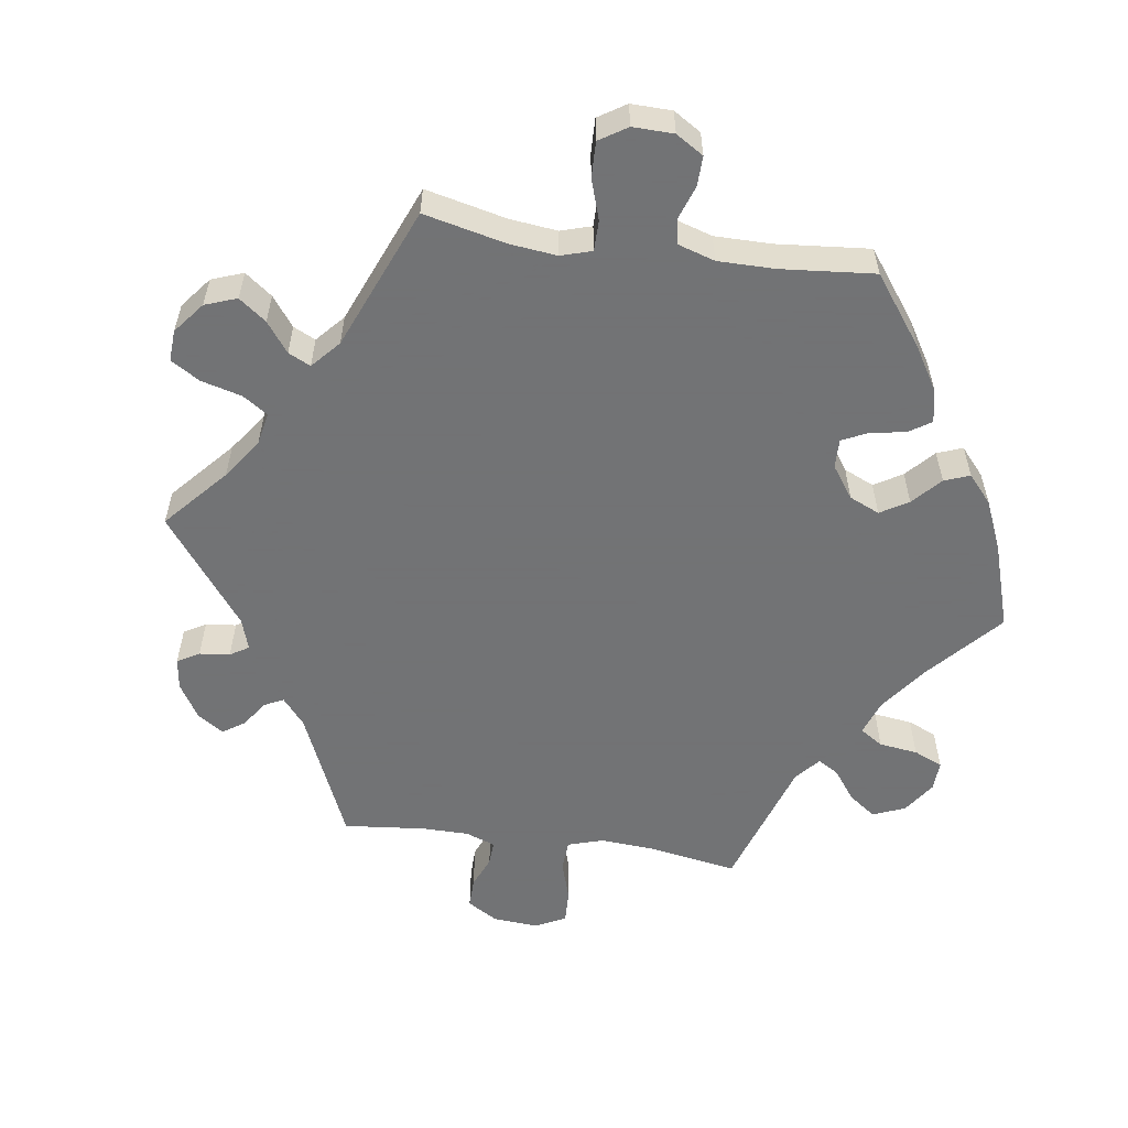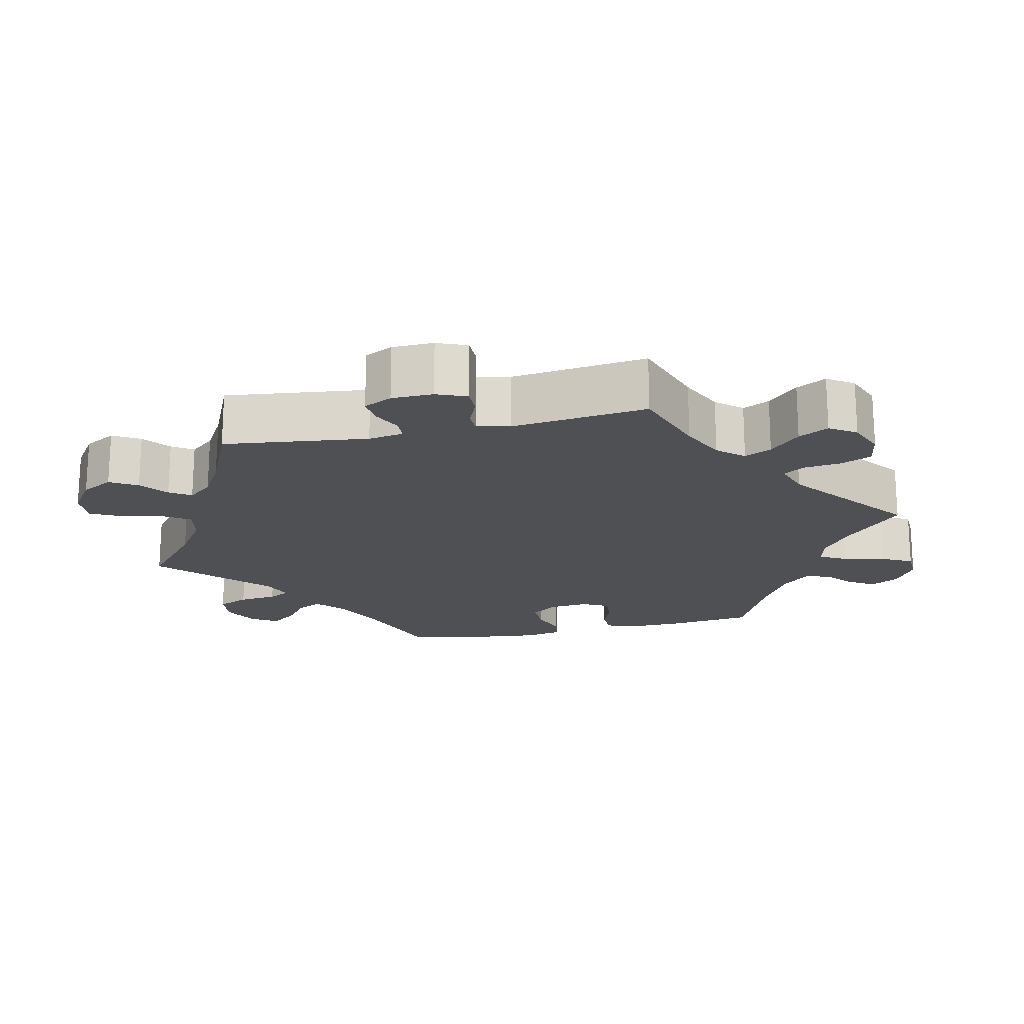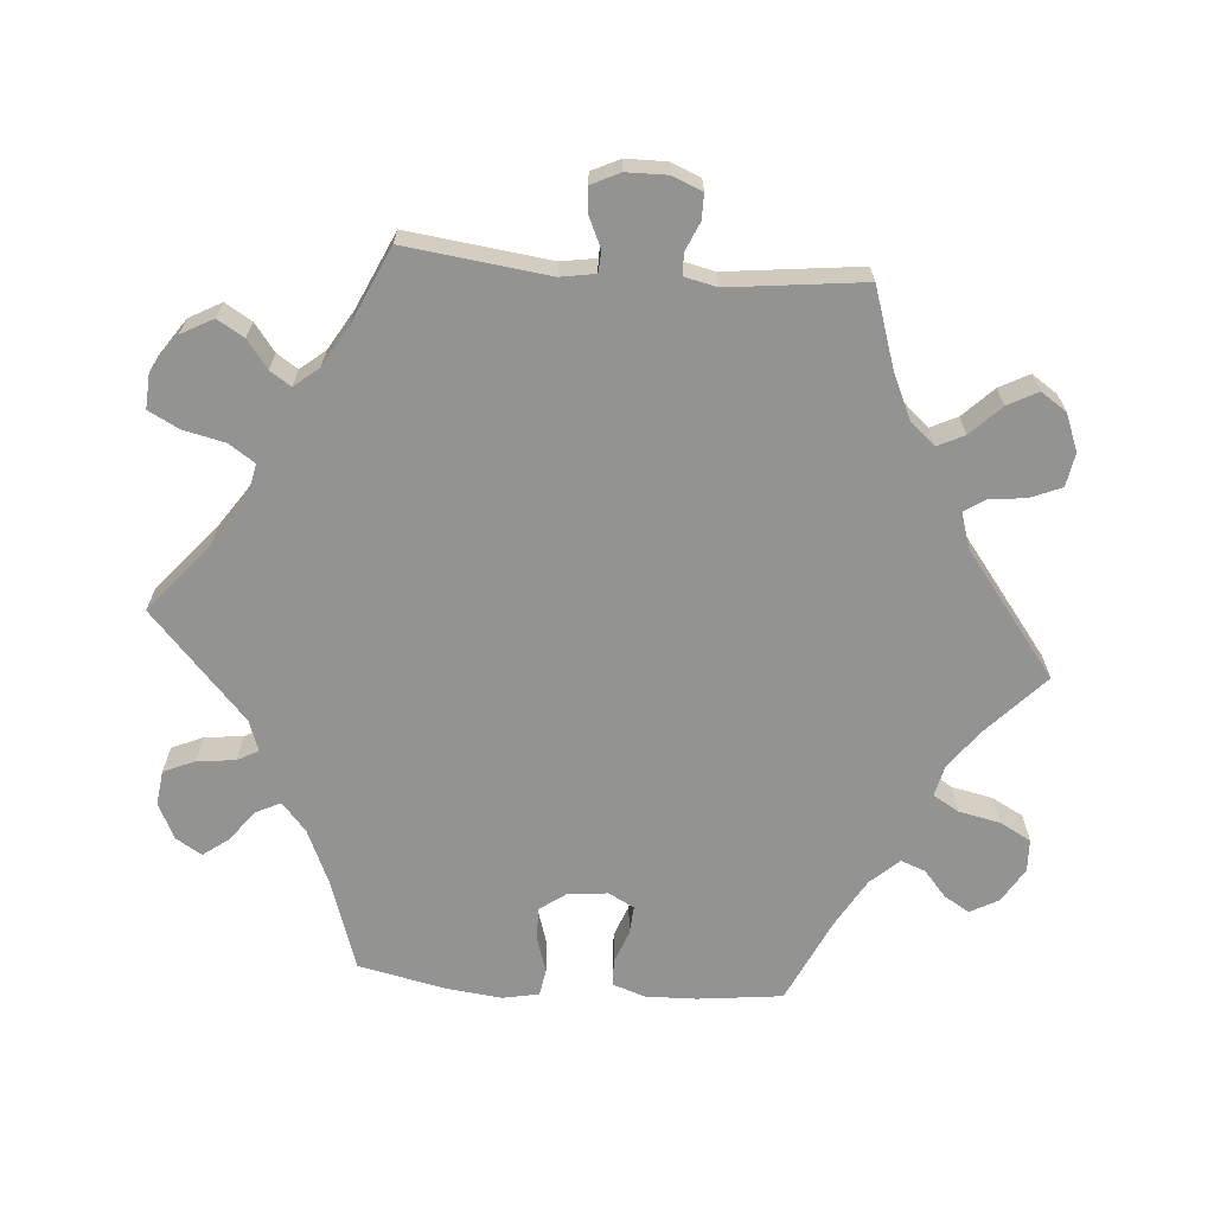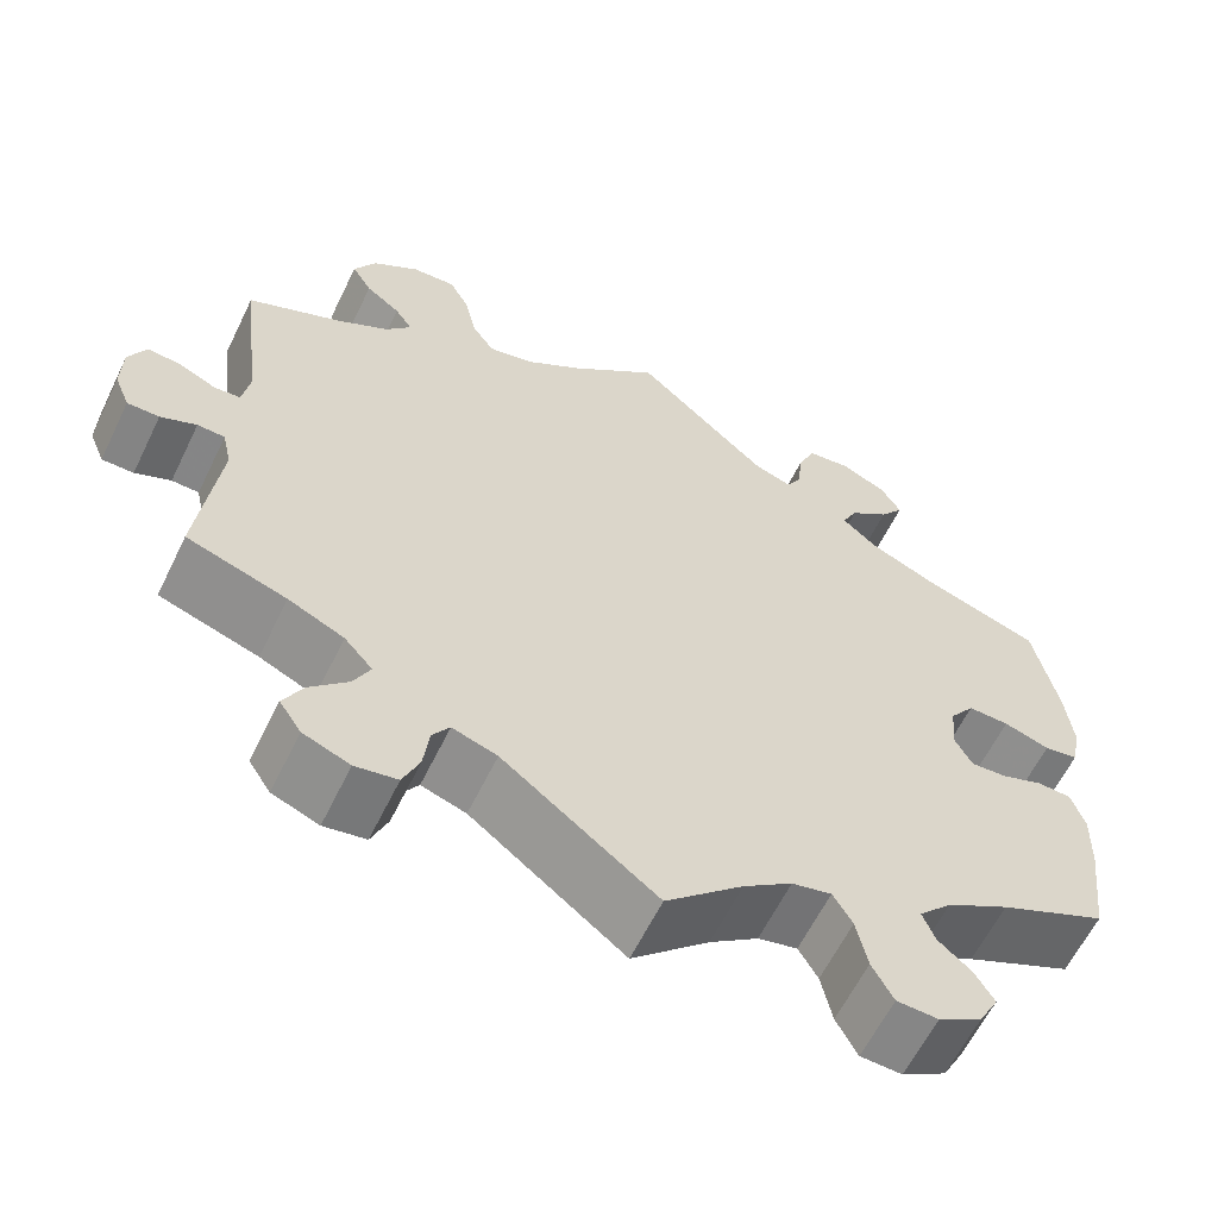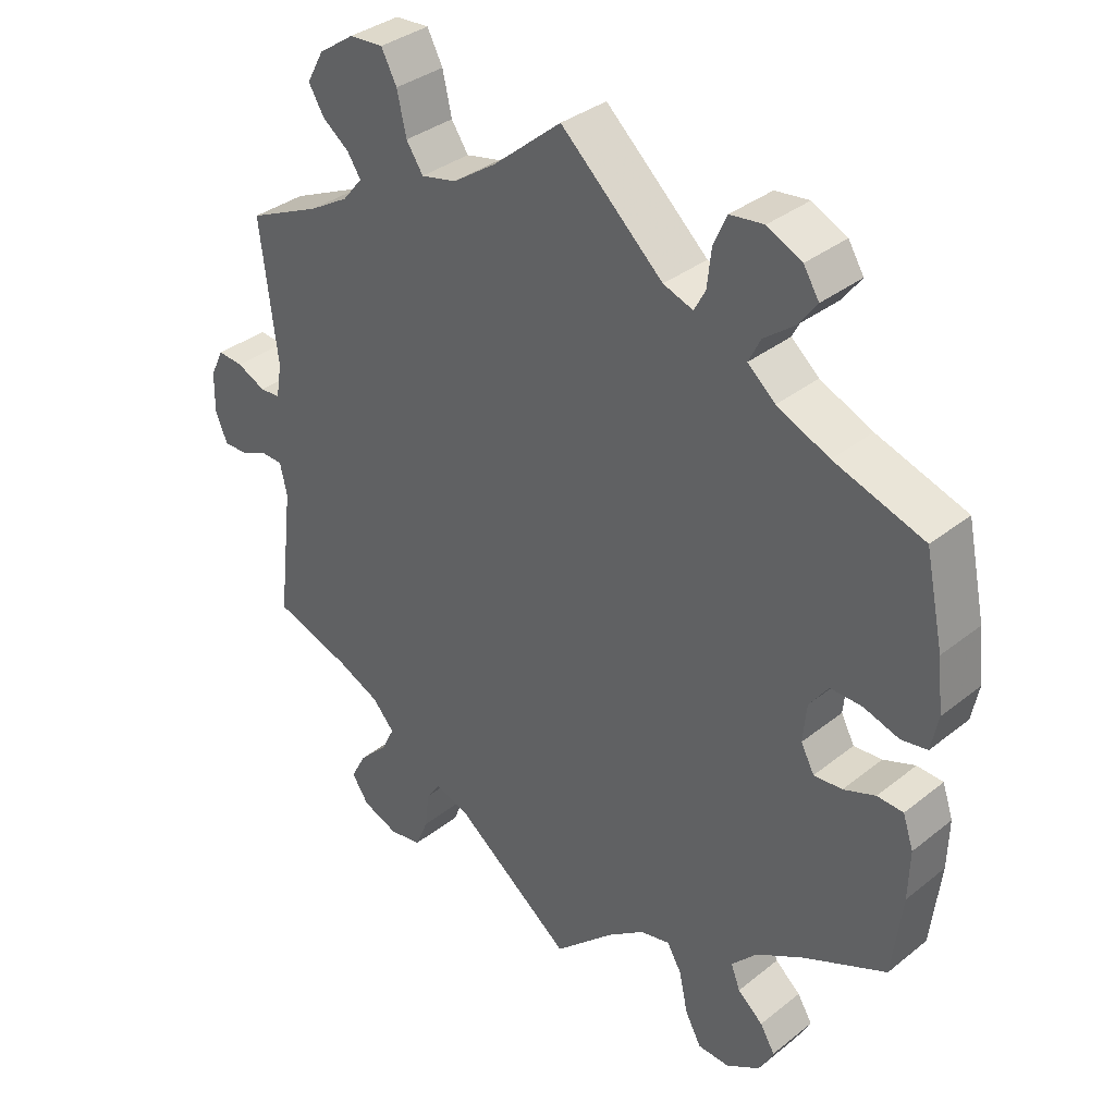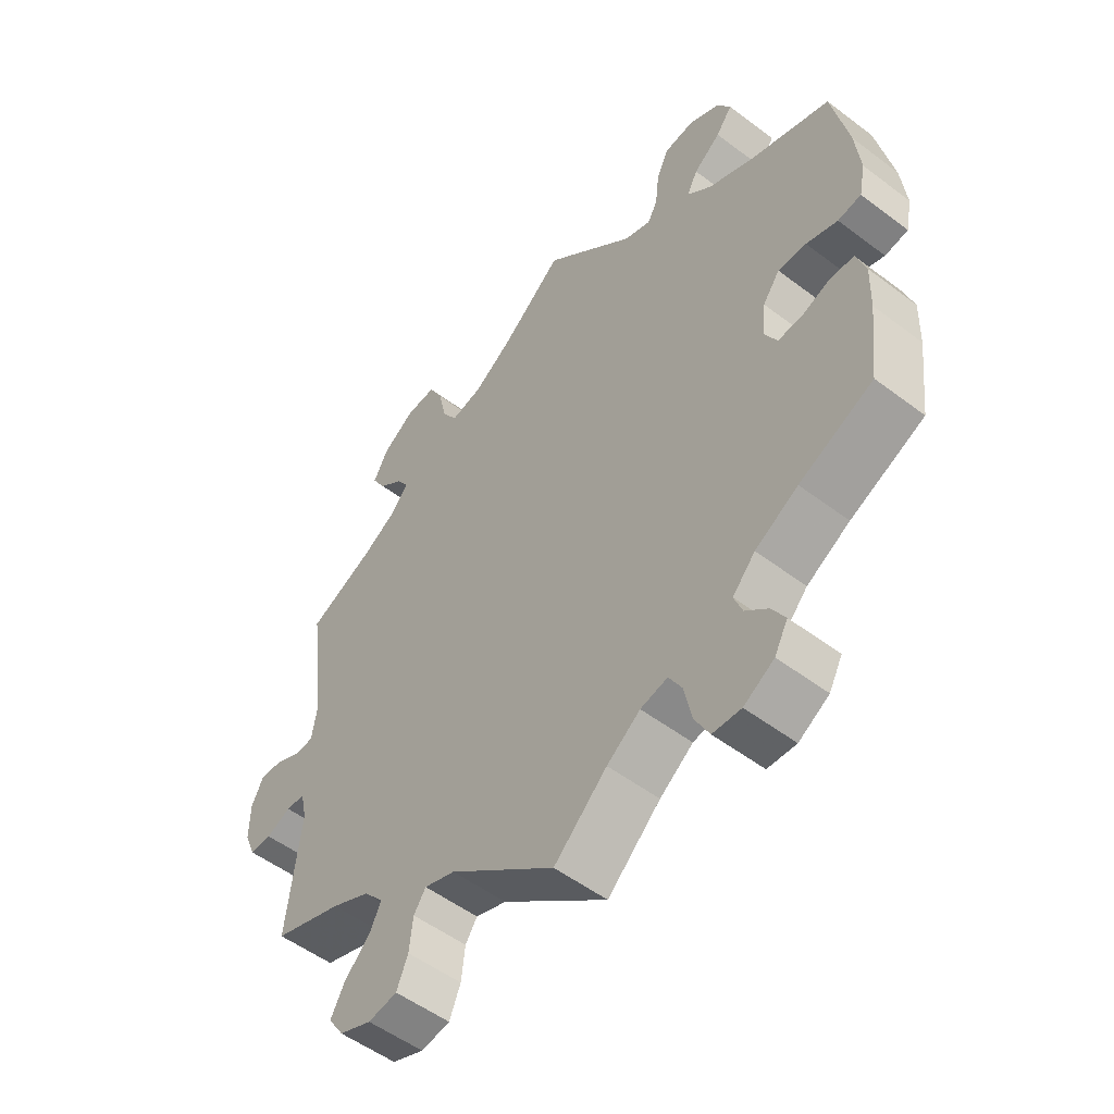
<metadata>
{"format":"obj","ext":"obj","renderer":"f3d","projection":"perspective","resolution":1024,"background":"white","views":[{"elev":-55.7,"azim":-158.3,"up":"+Y"},{"elev":-18.7,"azim":102.7,"up":"+Y"},{"elev":-66.7,"azim":85.3,"up":"+Y"},{"elev":-61.3,"azim":154.1,"up":"+Z"},{"elev":35.0,"azim":-136.5,"up":"+Z"},{"elev":-52.6,"azim":-129.2,"up":"+Z"}]}
</metadata>
<code>
v -0.084 0.07 -0.5
v -0.137 0.07 -0.461
v -0.18 0.07 -0.451
v -0.201 0.07 -0.487
v -0.213 0.07 -0.544
v -0.236 0.07 -0.587
v -0.281 0.07 -0.589
v -0.329 0.07 -0.56
v -0.35 0.07 -0.521
v -0.329 0.07 -0.486
v -0.293 0.07 -0.455
v -0.28 0.07 -0.421
v -0.316 0.07 -0.382
v -0.384 0.07 -0.343
v -0.501 0.07 -0.289
v -0.515 0.07 -0.172
v -0.517 0.07 -0.102
v -0.502 0.07 -0.057
v -0.465 0.07 -0.055
v -0.42 0.07 -0.072
v -0.38 0.07 -0.075
v -0.361 0.07 -0.039
v -0.366 0.07 0.015
v -0.393 0.07 0.052
v -0.438 0.07 0.051
v -0.488 0.07 0.035
v -0.525 0.07 0.041
v -0.535 0.07 0.091
v -0.527 0.07 0.165
v -0.501 0.07 0.289
v -0.374 0.07 0.332
v -0.3 0.07 0.365
v -0.261 0.07 0.399
v -0.278 0.07 0.433
v -0.321 0.07 0.466
v -0.347 0.07 0.501
v -0.325 0.07 0.537
v -0.276 0.07 0.561
v -0.228 0.07 0.555
v -0.209 0.07 0.512
v -0.203 0.07 0.459
v -0.187 0.07 0.43
v -0.145 0.07 0.445
v 0 0.07 0.578
v 0.097 0.07 0.497
v 0.159 0.07 0.455
v 0.209 0.07 0.444
v 0.233 0.07 0.48
v 0.246 0.07 0.538
v 0.268 0.07 0.58
v 0.316 0.07 0.577
v 0.367 0.07 0.542
v 0.391 0.07 0.498
v 0.369 0.07 0.461
v 0.331 0.07 0.432
v 0.312 0.07 0.403
v 0.34 0.07 0.369
v 0.396 0.07 0.336
v 0.5 0.07 0.289
v 0.476 0.07 0.091
v 0.484 0.07 0.043
v 0.513 0.07 0.041
v 0.554 0.07 0.06
v 0.59 0.07 0.063
v 0.609 0.07 0.024
v 0.61 0.07 -0.033
v 0.593 0.07 -0.074
v 0.558 0.07 -0.074
v 0.519 0.07 -0.057
v 0.489 0.07 -0.058
v 0.479 0.07 -0.103
v 0.501 0.07 -0.289
v 0.392 0.07 -0.325
v 0.331 0.07 -0.353
v 0.3 0.07 -0.388
v 0.318 0.07 -0.425
v 0.359 0.07 -0.466
v 0.381 0.07 -0.507
v 0.357 0.07 -0.543
v 0.306 0.07 -0.563
v 0.26 0.07 -0.555
v 0.242 0.07 -0.512
v 0.236 0.07 -0.461
v 0.217 0.07 -0.433
v 0.168 0.07 -0.449
v 0 0.07 -0.578
v -0.084 0 -0.5
v -0.137 0 -0.461
v -0.18 0 -0.451
v -0.201 0 -0.487
v -0.213 0 -0.544
v -0.236 0 -0.587
v -0.281 0 -0.589
v -0.329 0 -0.56
v -0.35 0 -0.521
v -0.329 0 -0.486
v -0.293 0 -0.455
v -0.28 0 -0.421
v -0.316 0 -0.382
v -0.384 0 -0.343
v -0.501 0 -0.289
v -0.515 0 -0.172
v -0.517 0 -0.102
v -0.502 0 -0.057
v -0.465 0 -0.055
v -0.42 0 -0.072
v -0.38 0 -0.075
v -0.361 0 -0.039
v -0.366 0 0.015
v -0.393 0 0.052
v -0.438 0 0.051
v -0.488 0 0.035
v -0.525 0 0.041
v -0.535 0 0.091
v -0.527 0 0.165
v -0.501 0 0.289
v -0.374 0 0.332
v -0.3 0 0.365
v -0.261 0 0.399
v -0.278 0 0.433
v -0.321 0 0.466
v -0.347 0 0.501
v -0.325 0 0.537
v -0.276 0 0.561
v -0.228 0 0.555
v -0.209 0 0.512
v -0.203 0 0.459
v -0.187 0 0.43
v -0.145 0 0.445
v 0 0 0.578
v 0.097 0 0.497
v 0.159 0 0.455
v 0.209 0 0.444
v 0.233 0 0.48
v 0.246 0 0.538
v 0.268 0 0.58
v 0.316 0 0.577
v 0.367 0 0.542
v 0.391 0 0.498
v 0.369 0 0.461
v 0.331 0 0.432
v 0.312 0 0.403
v 0.34 0 0.369
v 0.396 0 0.336
v 0.5 0 0.289
v 0.476 0 0.091
v 0.484 0 0.043
v 0.513 0 0.041
v 0.554 0 0.06
v 0.59 0 0.063
v 0.609 0 0.024
v 0.61 0 -0.033
v 0.593 0 -0.074
v 0.558 0 -0.074
v 0.519 0 -0.057
v 0.489 0 -0.058
v 0.479 0 -0.103
v 0.501 0 -0.289
v 0.392 0 -0.325
v 0.331 0 -0.353
v 0.3 0 -0.388
v 0.318 0 -0.425
v 0.359 0 -0.466
v 0.381 0 -0.507
v 0.357 0 -0.543
v 0.306 0 -0.563
v 0.26 0 -0.555
v 0.242 0 -0.512
v 0.236 0 -0.461
v 0.217 0 -0.433
v 0.168 0 -0.449
v 0 0 -0.578
f 85 86 1
f 84 85 1 2
f 80 81 82 83
f 80 83 84
f 79 80 84
f 76 77 78 79
f 75 76 79 84
f 74 75 84 2
f 71 72 73
f 70 71 73 74
f 66 67 68 69
f 66 69 70
f 65 66 70
f 62 63 64 65
f 61 62 65 70
f 60 61 70 74
f 58 59 60 74
f 52 53 54 55
f 52 55 56
f 51 52 56
f 48 49 50 51
f 47 48 51 56
f 46 47 56 57
f 43 44 45
f 42 43 45 46
f 38 39 40 41
f 38 41 42
f 37 38 42
f 34 35 36 37
f 33 34 37 42
f 32 33 42 46
f 28 29 30 31
f 25 26 27 28
f 24 25 28 31
f 23 24 31 32
f 17 18 19 20
f 17 20 21
f 14 15 16 17
f 13 14 17 21
f 12 13 21 22
f 8 9 10 11
f 8 11 12
f 7 8 12
f 4 5 6 7
f 3 4 7 12
f 46 57 58 74
f 23 32 46 74
f 12 22 23 74
f 2 3 12 74
f 87 172 171
f 88 87 171 170
f 169 168 167 166
f 170 169 166
f 170 166 165
f 165 164 163 162
f 170 165 162 161
f 88 170 161 160
f 159 158 157
f 160 159 157 156
f 155 154 153 152
f 156 155 152
f 156 152 151
f 151 150 149 148
f 156 151 148 147
f 160 156 147 146
f 160 146 145 144
f 141 140 139 138
f 142 141 138
f 142 138 137
f 137 136 135 134
f 142 137 134 133
f 143 142 133 132
f 131 130 129
f 132 131 129 128
f 127 126 125 124
f 128 127 124
f 128 124 123
f 123 122 121 120
f 128 123 120 119
f 132 128 119 118
f 117 116 115 114
f 114 113 112 111
f 117 114 111 110
f 118 117 110 109
f 106 105 104 103
f 107 106 103
f 103 102 101 100
f 107 103 100 99
f 108 107 99 98
f 97 96 95 94
f 98 97 94
f 98 94 93
f 93 92 91 90
f 98 93 90 89
f 160 144 143 132
f 160 132 118 109
f 160 109 108 98
f 160 98 89 88
f 1 87 88 2
f 2 88 89 3
f 3 89 90 4
f 4 90 91 5
f 5 91 92 6
f 6 92 93 7
f 7 93 94 8
f 8 94 95 9
f 9 95 96 10
f 10 96 97 11
f 11 97 98 12
f 12 98 99 13
f 13 99 100 14
f 14 100 101 15
f 15 101 102 16
f 16 102 103 17
f 17 103 104 18
f 18 104 105 19
f 19 105 106 20
f 20 106 107 21
f 21 107 108 22
f 22 108 109 23
f 23 109 110 24
f 24 110 111 25
f 25 111 112 26
f 26 112 113 27
f 27 113 114 28
f 28 114 115 29
f 29 115 116 30
f 30 116 117 31
f 31 117 118 32
f 32 118 119 33
f 33 119 120 34
f 34 120 121 35
f 35 121 122 36
f 36 122 123 37
f 37 123 124 38
f 38 124 125 39
f 39 125 126 40
f 40 126 127 41
f 41 127 128 42
f 42 128 129 43
f 43 129 130 44
f 44 130 131 45
f 45 131 132 46
f 46 132 133 47
f 47 133 134 48
f 48 134 135 49
f 49 135 136 50
f 50 136 137 51
f 51 137 138 52
f 52 138 139 53
f 53 139 140 54
f 54 140 141 55
f 55 141 142 56
f 56 142 143 57
f 57 143 144 58
f 58 144 145 59
f 59 145 146 60
f 60 146 147 61
f 61 147 148 62
f 62 148 149 63
f 63 149 150 64
f 64 150 151 65
f 65 151 152 66
f 66 152 153 67
f 67 153 154 68
f 68 154 155 69
f 69 155 156 70
f 70 156 157 71
f 71 157 158 72
f 72 158 159 73
f 73 159 160 74
f 74 160 161 75
f 75 161 162 76
f 76 162 163 77
f 77 163 164 78
f 78 164 165 79
f 79 165 166 80
f 80 166 167 81
f 81 167 168 82
f 82 168 169 83
f 83 169 170 84
f 84 170 171 85
f 85 171 172 86
f 86 172 87 1

</code>
